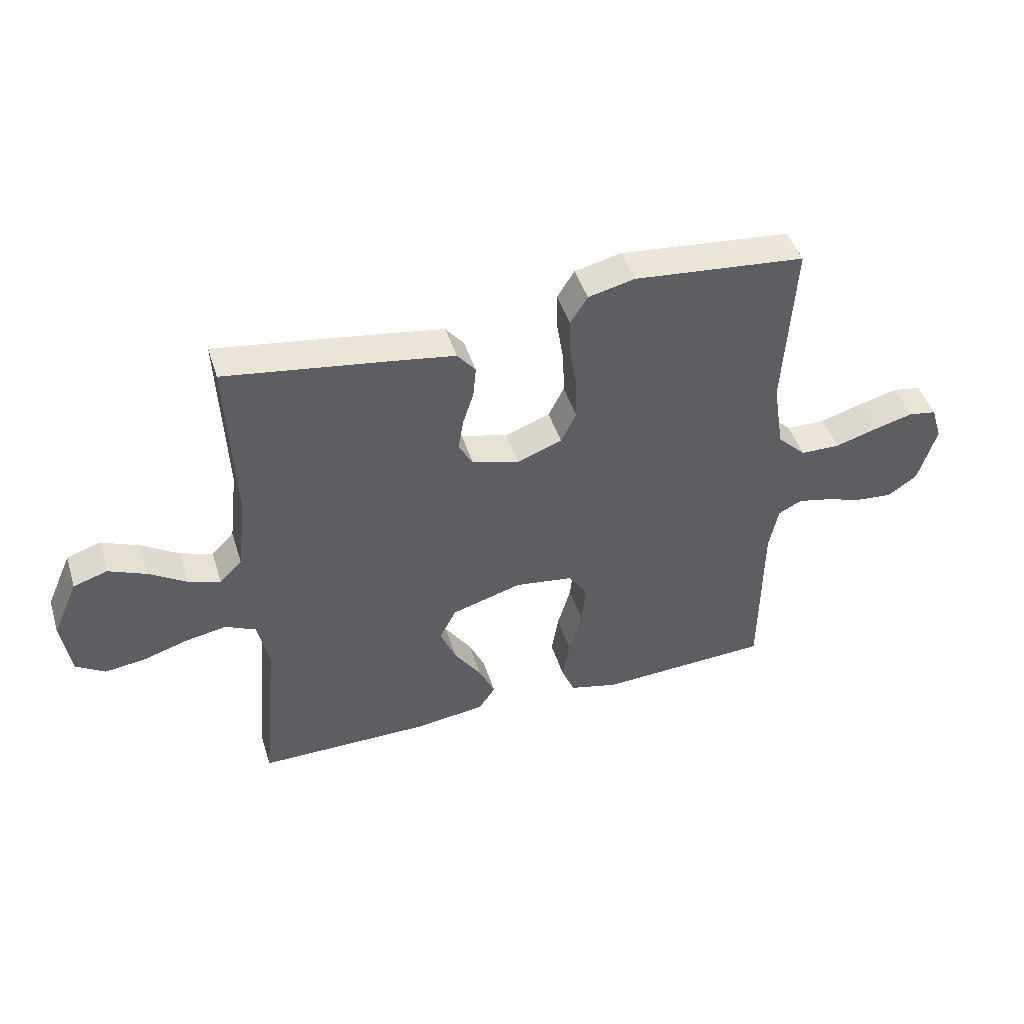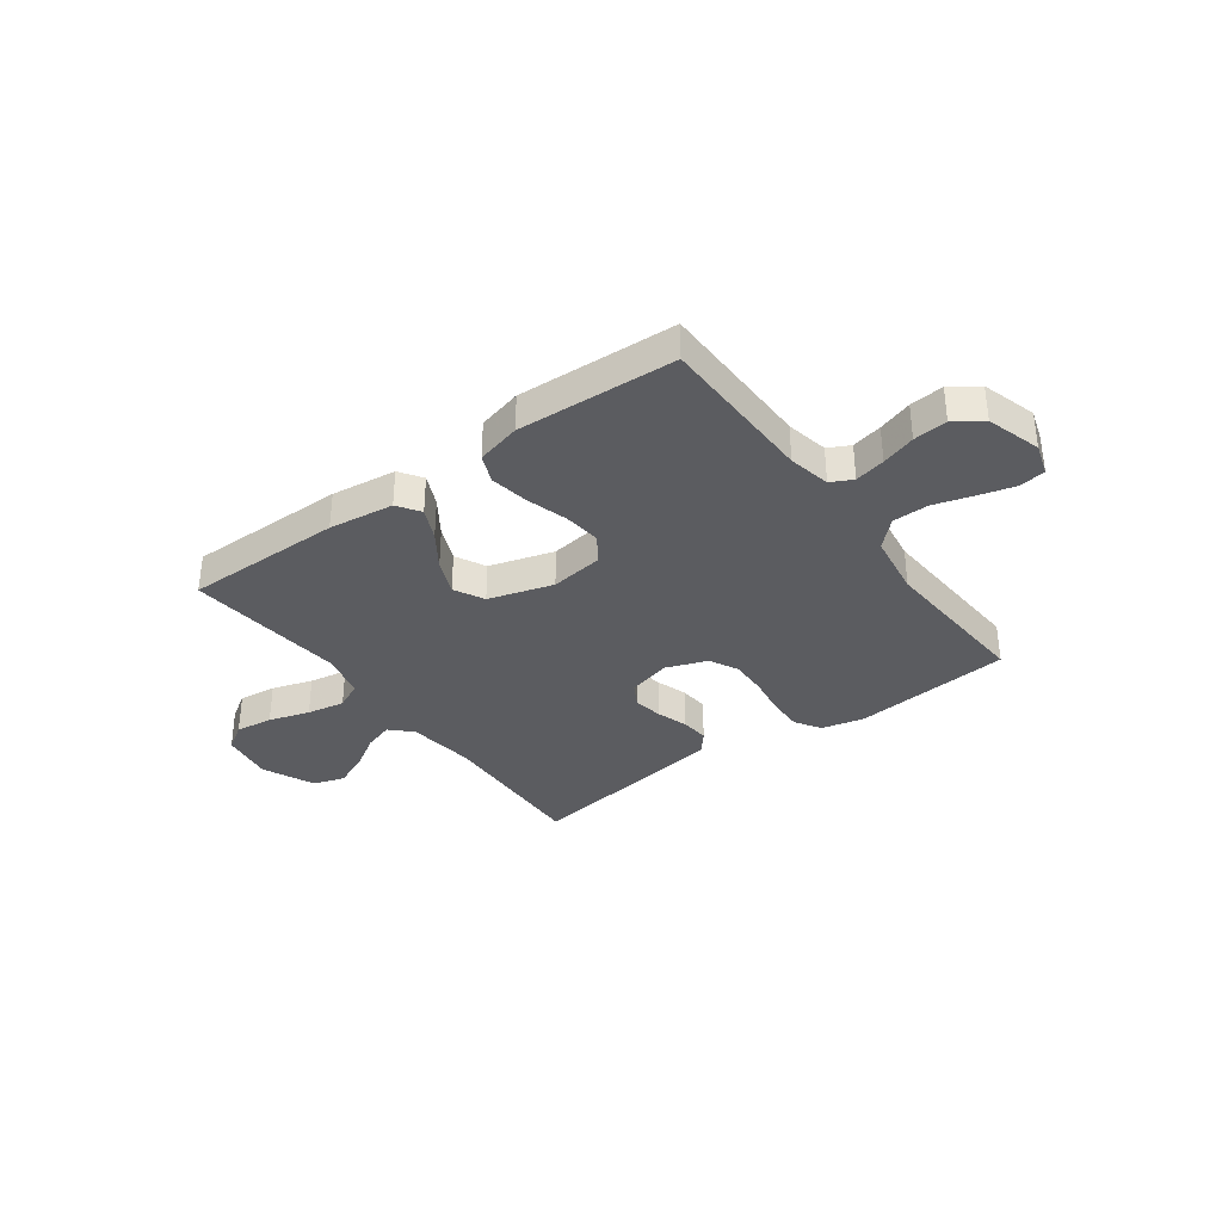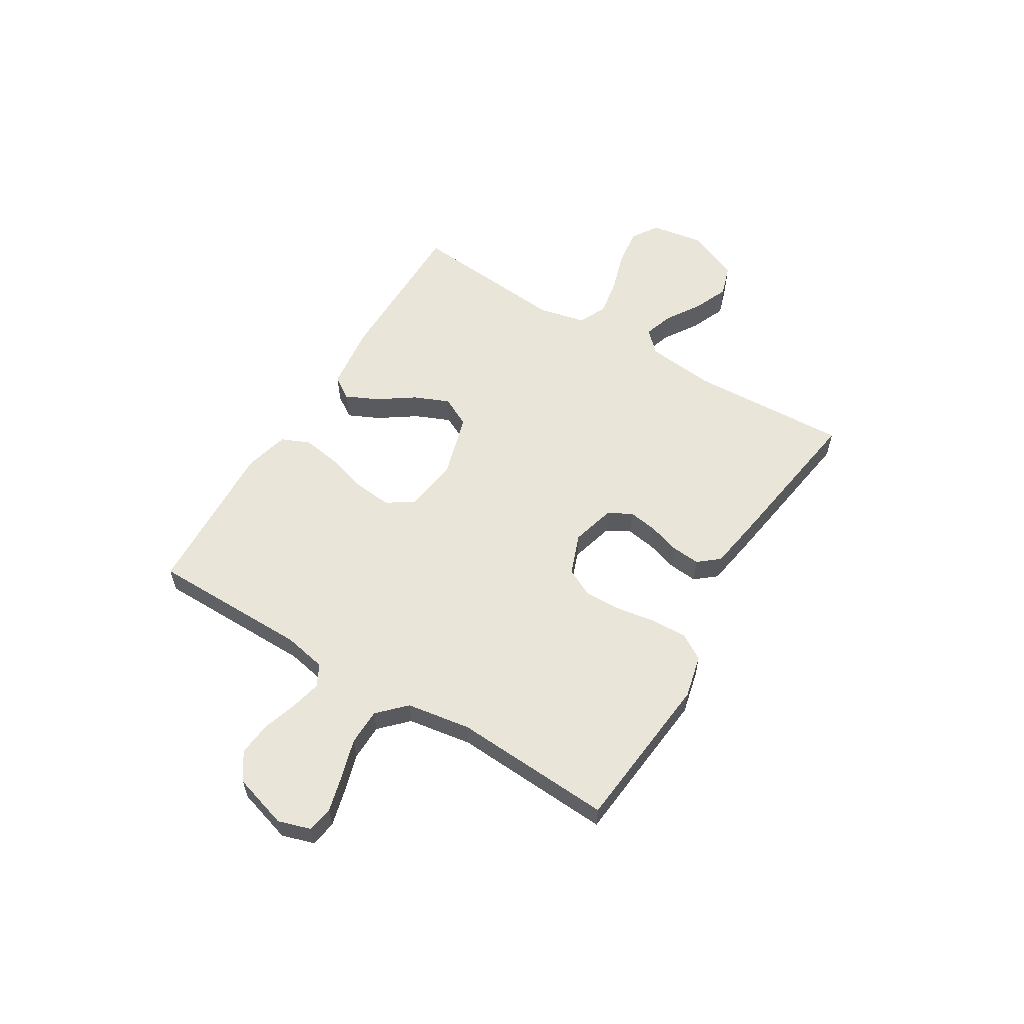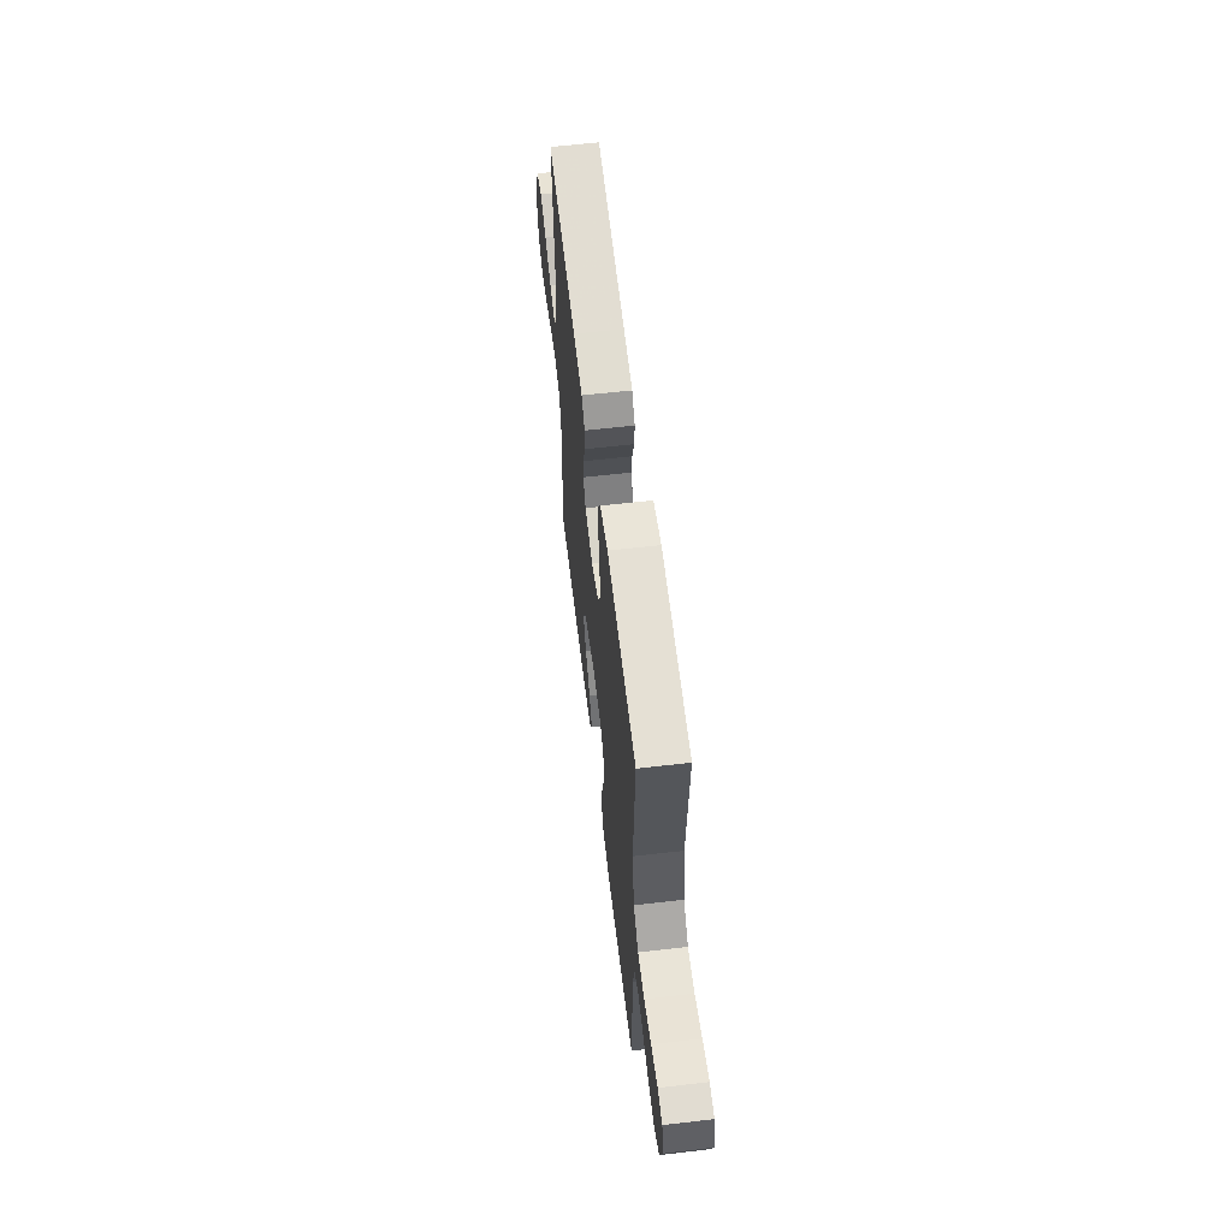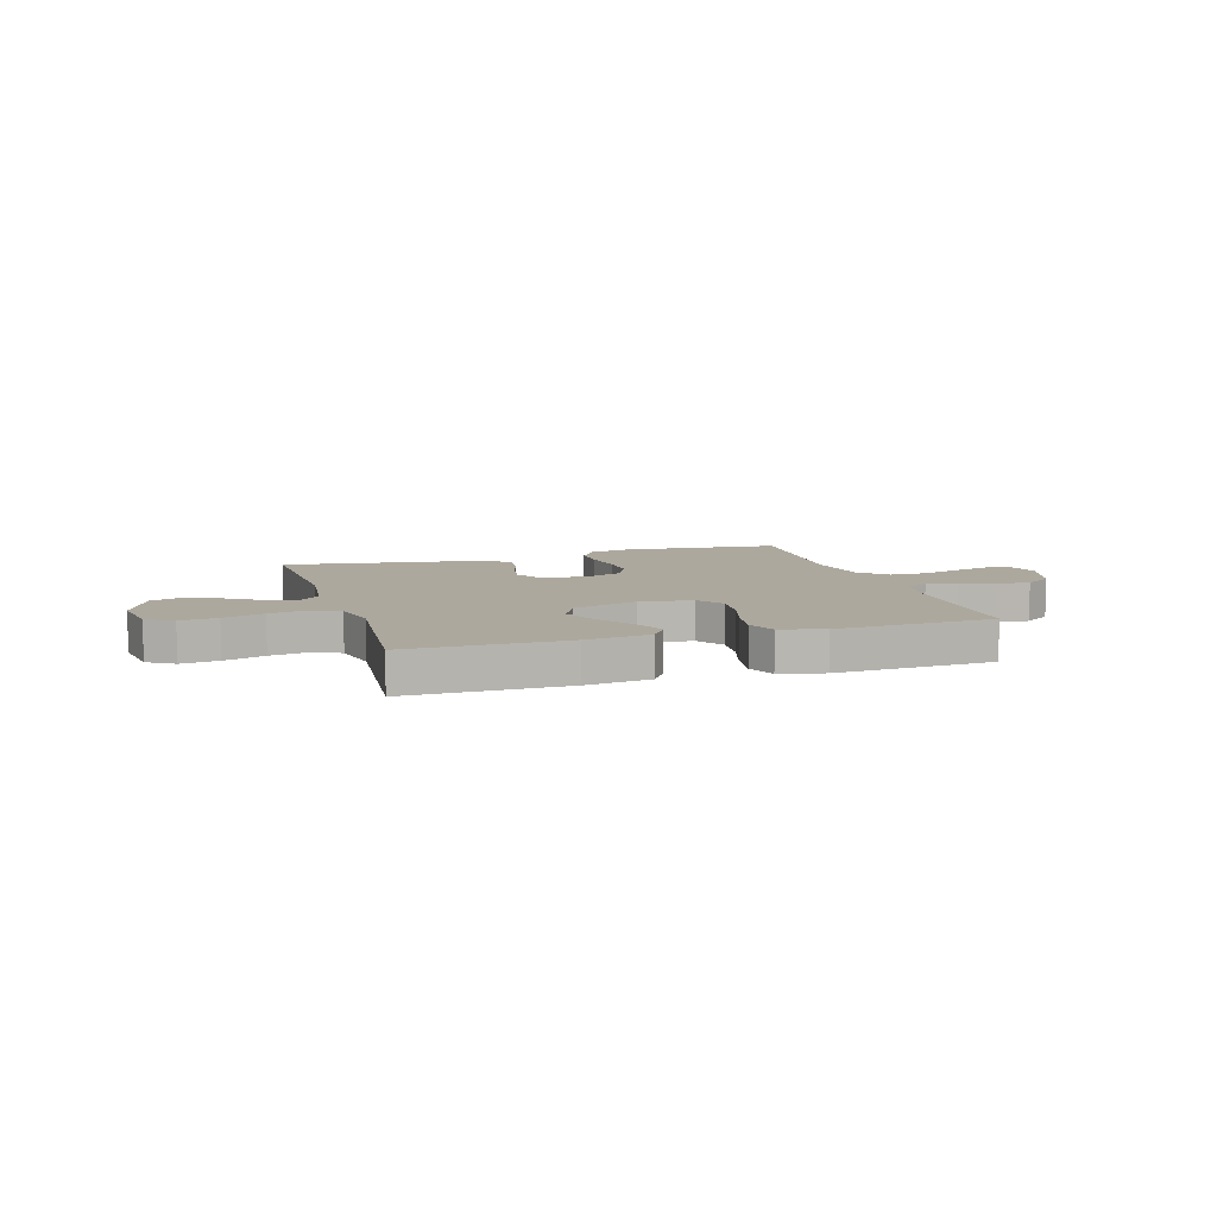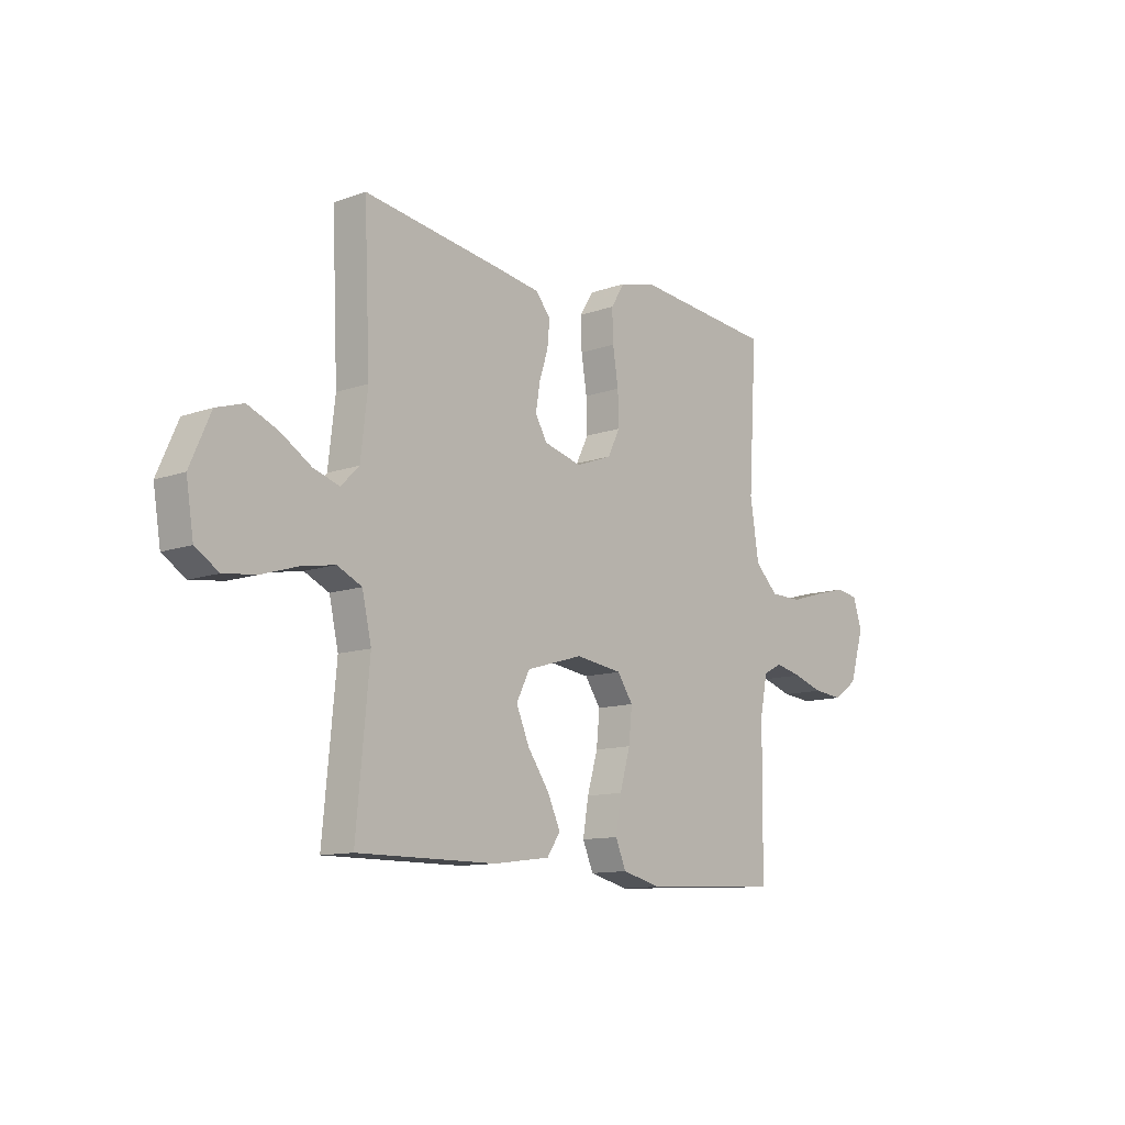
<metadata>
{"format":"obj","ext":"obj","renderer":"f3d","projection":"perspective","resolution":1024,"background":"white","views":[{"elev":45.8,"azim":162.8,"up":"+Z"},{"elev":-34.7,"azim":-143.7,"up":"+Y"},{"elev":57.7,"azim":-58.7,"up":"+Y"},{"elev":60.1,"azim":-96.8,"up":"+Z"},{"elev":8.7,"azim":162.9,"up":"+Y"},{"elev":-11.6,"azim":130.7,"up":"+Z"}]}
</metadata>
<code>
v -0.5 0.07 0.5
v -0.2 0.07 0.529
v -0.119 0.07 0.51
v -0.089 0.07 0.462
v -0.091 0.07 0.395
v -0.103 0.07 0.32
v -0.105 0.07 0.25
v -0.078 0.07 0.196
v 0 0.07 0.167
v 0.082 0.07 0.189
v 0.107 0.07 0.233
v 0.098 0.07 0.289
v 0.079 0.07 0.348
v 0.074 0.07 0.402
v 0.106 0.07 0.441
v 0.2 0.07 0.456
v 0.5 0.07 0.5
v 0.487 0.07 0.2
v 0.502 0.07 0.071
v 0.541 0.07 0.032
v 0.597 0.07 0.05
v 0.662 0.07 0.091
v 0.728 0.07 0.119
v 0.787 0.07 0.1
v 0.831 0.07 0
v 0.815 0.07 -0.1
v 0.765 0.07 -0.132
v 0.694 0.07 -0.123
v 0.617 0.07 -0.099
v 0.545 0.07 -0.086
v 0.492 0.07 -0.111
v 0.472 0.07 -0.2
v 0.5 0.07 -0.5
v 0.2 0.07 -0.499
v 0.077 0.07 -0.483
v 0.048 0.07 -0.44
v 0.076 0.07 -0.38
v 0.123 0.07 -0.312
v 0.151 0.07 -0.246
v 0.122 0.07 -0.189
v 0 0.07 -0.153
v -0.101 0.07 -0.167
v -0.135 0.07 -0.217
v -0.128 0.07 -0.288
v -0.105 0.07 -0.367
v -0.093 0.07 -0.44
v -0.116 0.07 -0.494
v -0.2 0.07 -0.515
v -0.5 0.07 -0.5
v -0.503 0.07 -0.2
v -0.519 0.07 -0.12
v -0.56 0.07 -0.099
v -0.618 0.07 -0.112
v -0.683 0.07 -0.133
v -0.747 0.07 -0.139
v -0.799 0.07 -0.103
v -0.83 0.07 0
v -0.811 0.07 0.061
v -0.762 0.07 0.069
v -0.694 0.07 0.051
v -0.62 0.07 0.029
v -0.551 0.07 0.03
v -0.501 0.07 0.079
v -0.482 0.07 0.2
v -0.5 0 0.5
v -0.2 0 0.529
v -0.119 0 0.51
v -0.089 0 0.462
v -0.091 0 0.395
v -0.103 0 0.32
v -0.105 0 0.25
v -0.078 0 0.196
v 0 0 0.167
v 0.082 0 0.189
v 0.107 0 0.233
v 0.098 0 0.289
v 0.079 0 0.348
v 0.074 0 0.402
v 0.106 0 0.441
v 0.2 0 0.456
v 0.5 0 0.5
v 0.487 0 0.2
v 0.502 0 0.071
v 0.541 0 0.032
v 0.597 0 0.05
v 0.662 0 0.091
v 0.728 0 0.119
v 0.787 0 0.1
v 0.831 0 0
v 0.815 0 -0.1
v 0.765 0 -0.132
v 0.694 0 -0.123
v 0.617 0 -0.099
v 0.545 0 -0.086
v 0.492 0 -0.111
v 0.472 0 -0.2
v 0.5 0 -0.5
v 0.2 0 -0.499
v 0.077 0 -0.483
v 0.048 0 -0.44
v 0.076 0 -0.38
v 0.123 0 -0.312
v 0.151 0 -0.246
v 0.122 0 -0.189
v 0 0 -0.153
v -0.101 0 -0.167
v -0.135 0 -0.217
v -0.128 0 -0.288
v -0.105 0 -0.367
v -0.093 0 -0.44
v -0.116 0 -0.494
v -0.2 0 -0.515
v -0.5 0 -0.5
v -0.503 0 -0.2
v -0.519 0 -0.12
v -0.56 0 -0.099
v -0.618 0 -0.112
v -0.683 0 -0.133
v -0.747 0 -0.139
v -0.799 0 -0.103
v -0.83 0 0
v -0.811 0 0.061
v -0.762 0 0.069
v -0.694 0 0.051
v -0.62 0 0.029
v -0.551 0 0.03
v -0.501 0 0.079
v -0.482 0 0.2
f 59 60 61
f 58 59 61
f 57 58 61
f 56 57 61
f 55 56 61
f 54 55 61
f 53 54 61
f 52 53 61 62
f 51 52 62 63
f 48 49 50
f 47 48 50
f 46 47 50
f 45 46 50
f 44 45 50
f 51 63 64
f 50 51 64
f 44 50 64
f 43 44 64
f 36 37 38
f 35 36 38
f 34 35 38
f 33 34 38
f 32 33 38
f 31 32 38 39
f 30 31 39 40
f 27 28 29
f 26 27 29
f 25 26 29
f 24 25 29
f 23 24 29
f 22 23 29
f 21 22 29
f 20 21 29 30
f 30 40 41
f 20 30 41
f 19 20 41
f 16 17 18
f 15 16 18
f 14 15 18
f 13 14 18
f 12 13 18
f 11 12 18 19
f 4 5 6
f 3 4 6
f 2 3 6
f 1 2 6
f 64 1 6
f 64 6 7
f 64 7 8
f 43 64 8
f 42 43 8
f 19 41 42
f 11 19 42
f 10 11 42
f 9 10 42
f 8 9 42
f 125 124 123
f 125 123 122
f 125 122 121
f 125 121 120
f 125 120 119
f 125 119 118
f 125 118 117
f 126 125 117 116
f 127 126 116 115
f 114 113 112
f 114 112 111
f 114 111 110
f 114 110 109
f 114 109 108
f 128 127 115
f 128 115 114
f 128 114 108
f 128 108 107
f 102 101 100
f 102 100 99
f 102 99 98
f 102 98 97
f 102 97 96
f 103 102 96 95
f 104 103 95 94
f 93 92 91
f 93 91 90
f 93 90 89
f 93 89 88
f 93 88 87
f 93 87 86
f 93 86 85
f 94 93 85 84
f 105 104 94
f 105 94 84
f 105 84 83
f 82 81 80
f 82 80 79
f 82 79 78
f 82 78 77
f 82 77 76
f 83 82 76 75
f 70 69 68
f 70 68 67
f 70 67 66
f 70 66 65
f 70 65 128
f 71 70 128
f 72 71 128
f 72 128 107
f 72 107 106
f 106 105 83
f 106 83 75
f 106 75 74
f 106 74 73
f 106 73 72
f 1 65 66 2
f 2 66 67 3
f 3 67 68 4
f 4 68 69 5
f 5 69 70 6
f 6 70 71 7
f 7 71 72 8
f 8 72 73 9
f 9 73 74 10
f 10 74 75 11
f 11 75 76 12
f 12 76 77 13
f 13 77 78 14
f 14 78 79 15
f 15 79 80 16
f 16 80 81 17
f 17 81 82 18
f 18 82 83 19
f 19 83 84 20
f 20 84 85 21
f 21 85 86 22
f 22 86 87 23
f 23 87 88 24
f 24 88 89 25
f 25 89 90 26
f 26 90 91 27
f 27 91 92 28
f 28 92 93 29
f 29 93 94 30
f 30 94 95 31
f 31 95 96 32
f 32 96 97 33
f 33 97 98 34
f 34 98 99 35
f 35 99 100 36
f 36 100 101 37
f 37 101 102 38
f 38 102 103 39
f 39 103 104 40
f 40 104 105 41
f 41 105 106 42
f 42 106 107 43
f 43 107 108 44
f 44 108 109 45
f 45 109 110 46
f 46 110 111 47
f 47 111 112 48
f 48 112 113 49
f 49 113 114 50
f 50 114 115 51
f 51 115 116 52
f 52 116 117 53
f 53 117 118 54
f 54 118 119 55
f 55 119 120 56
f 56 120 121 57
f 57 121 122 58
f 58 122 123 59
f 59 123 124 60
f 60 124 125 61
f 61 125 126 62
f 62 126 127 63
f 63 127 128 64
f 64 128 65 1

</code>
